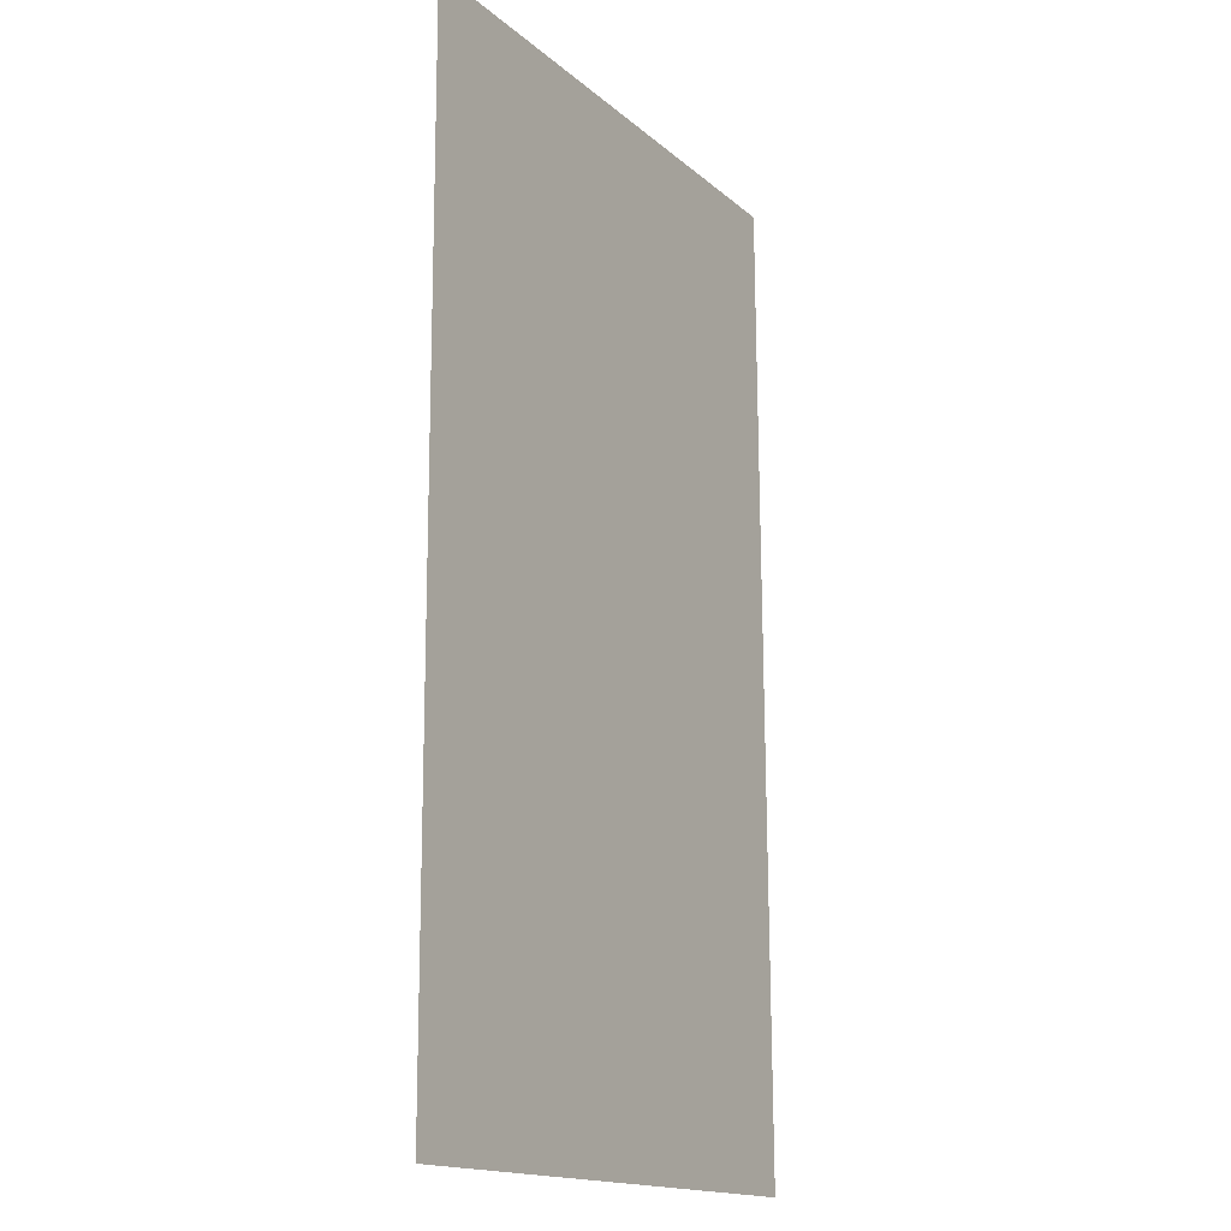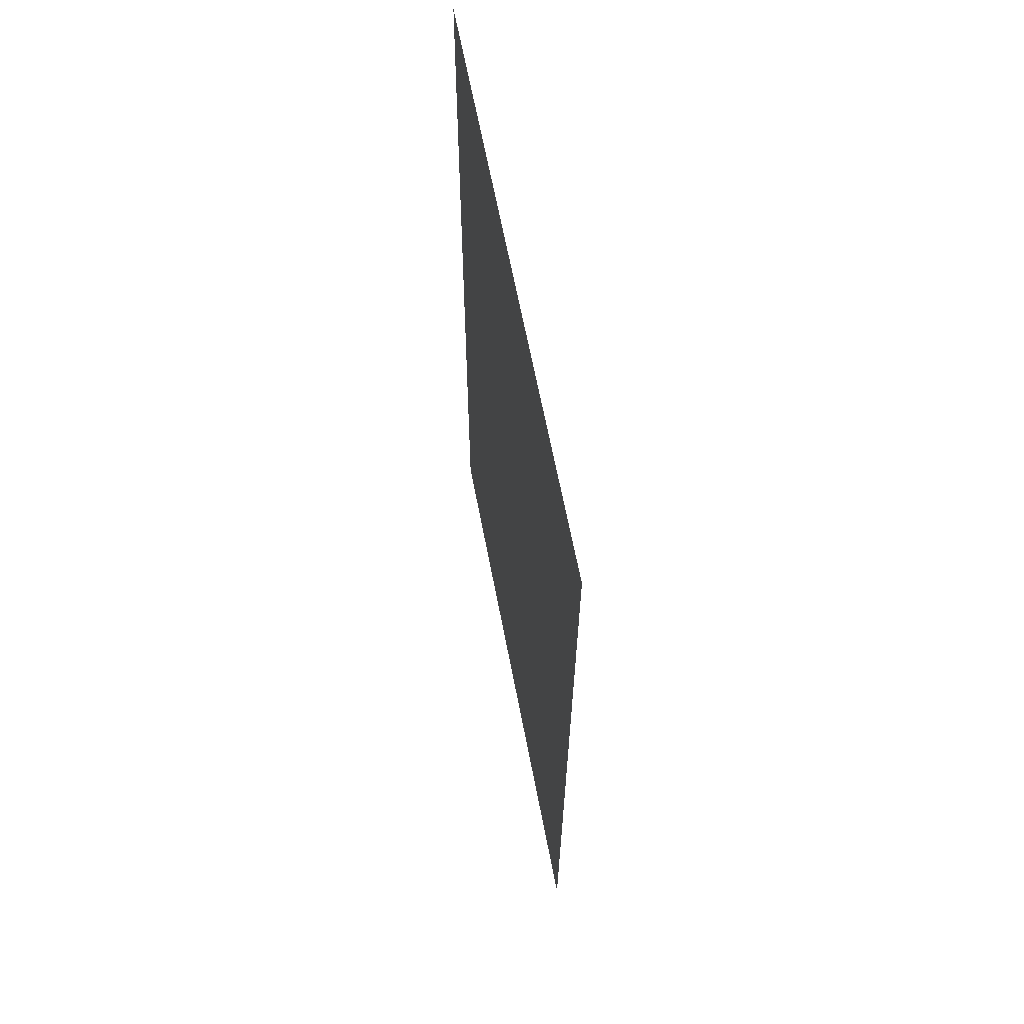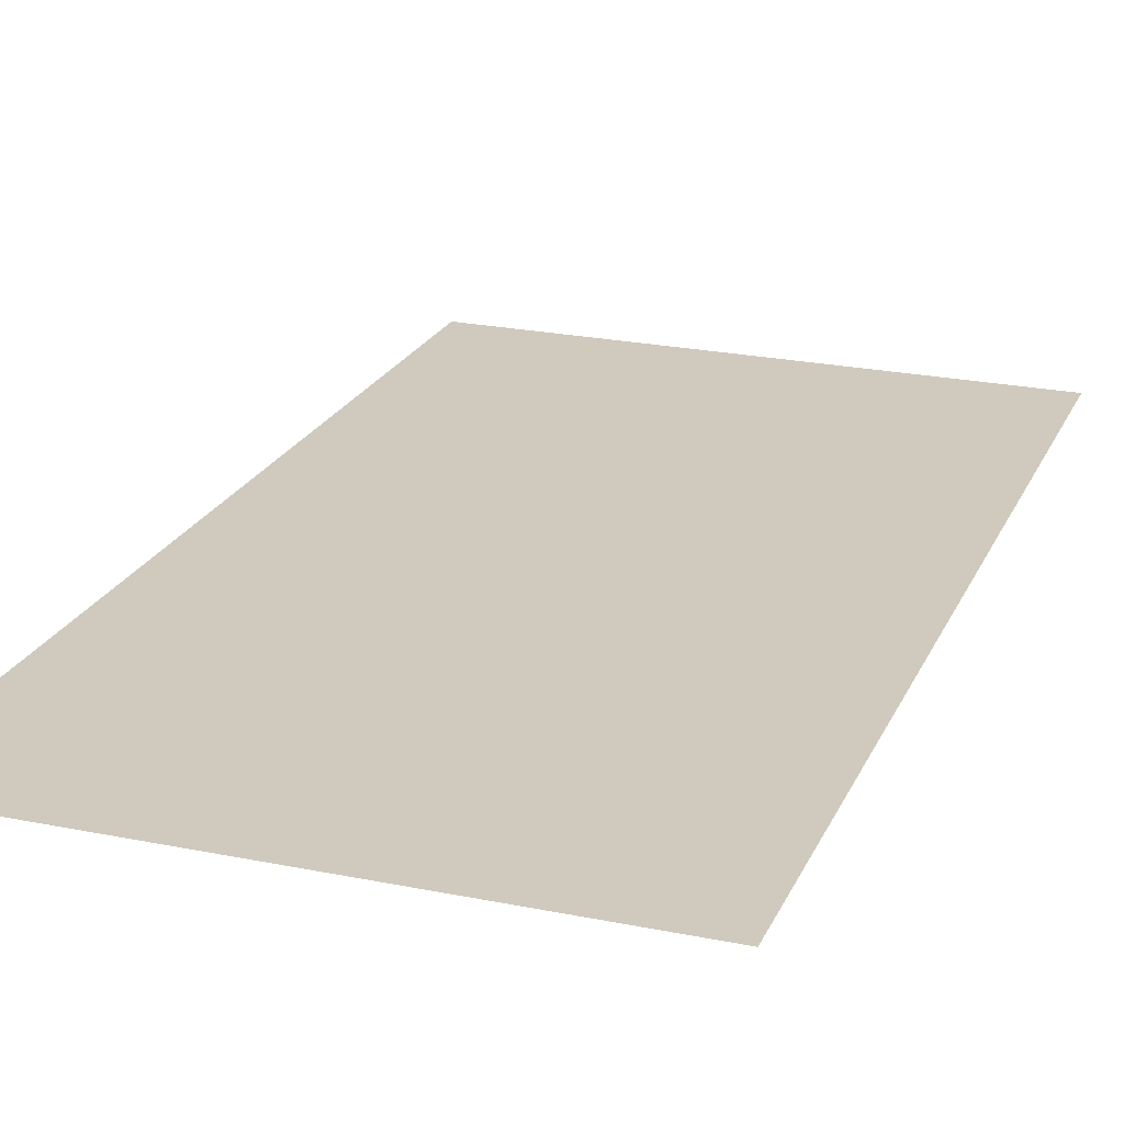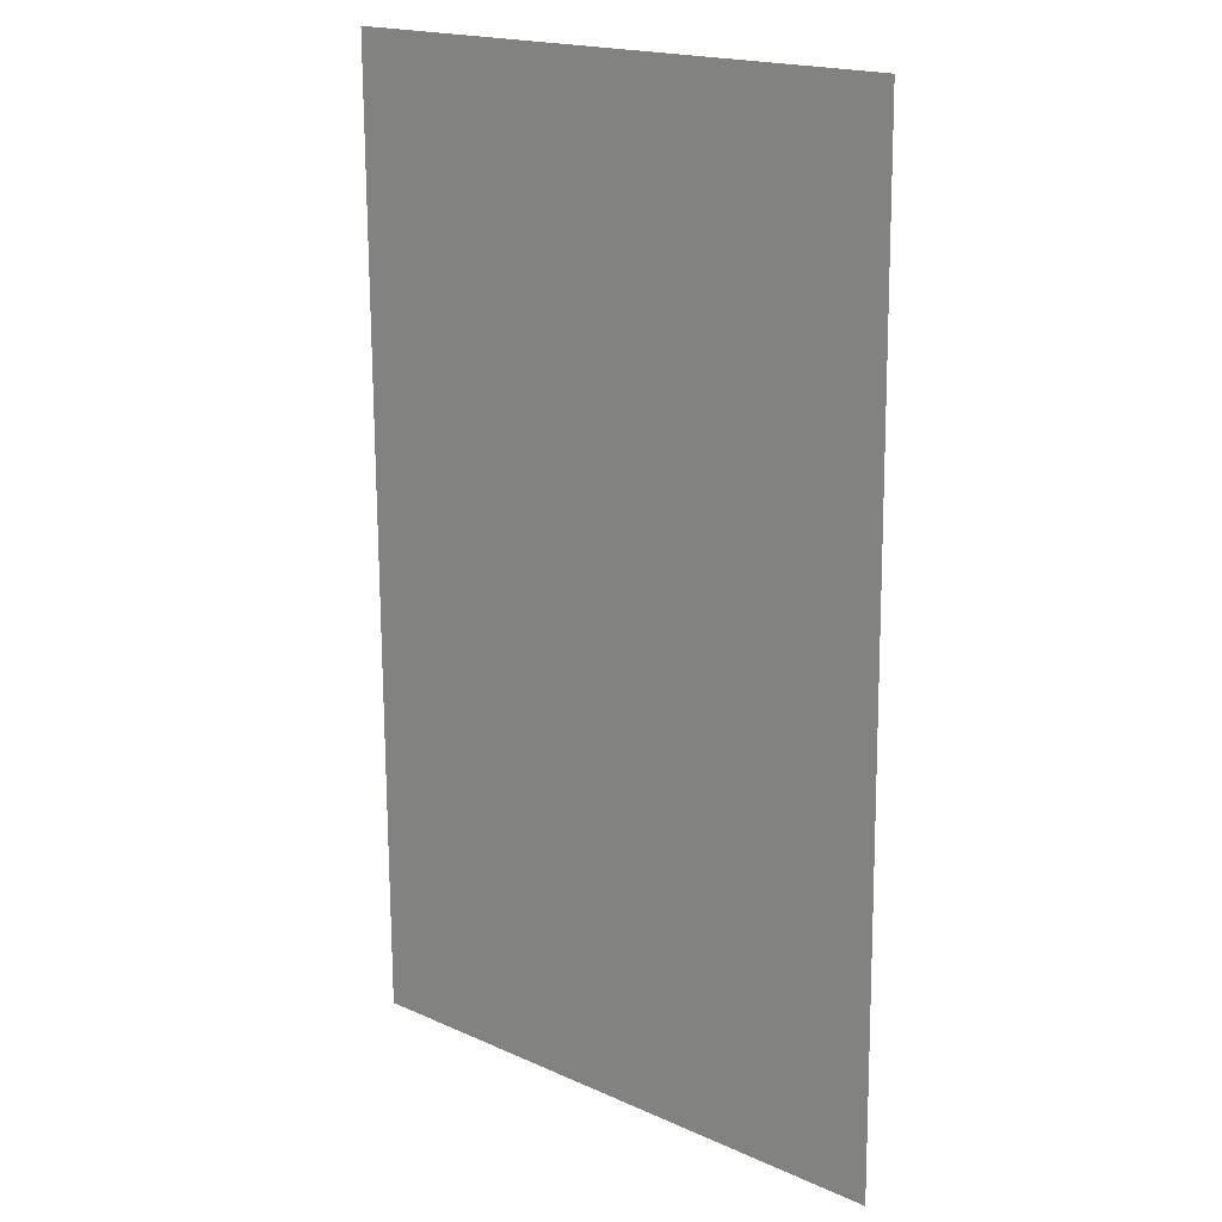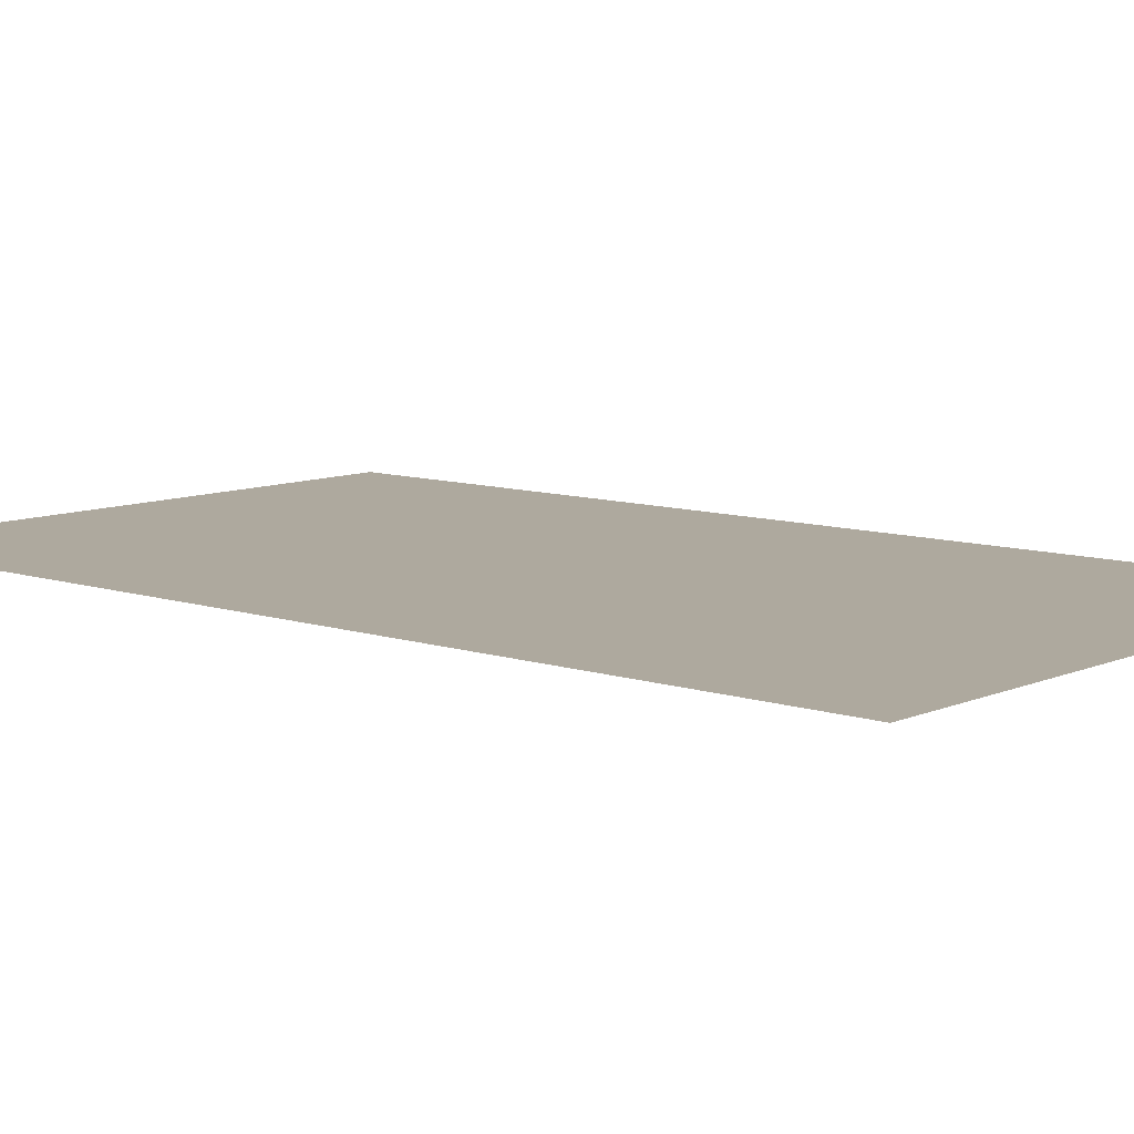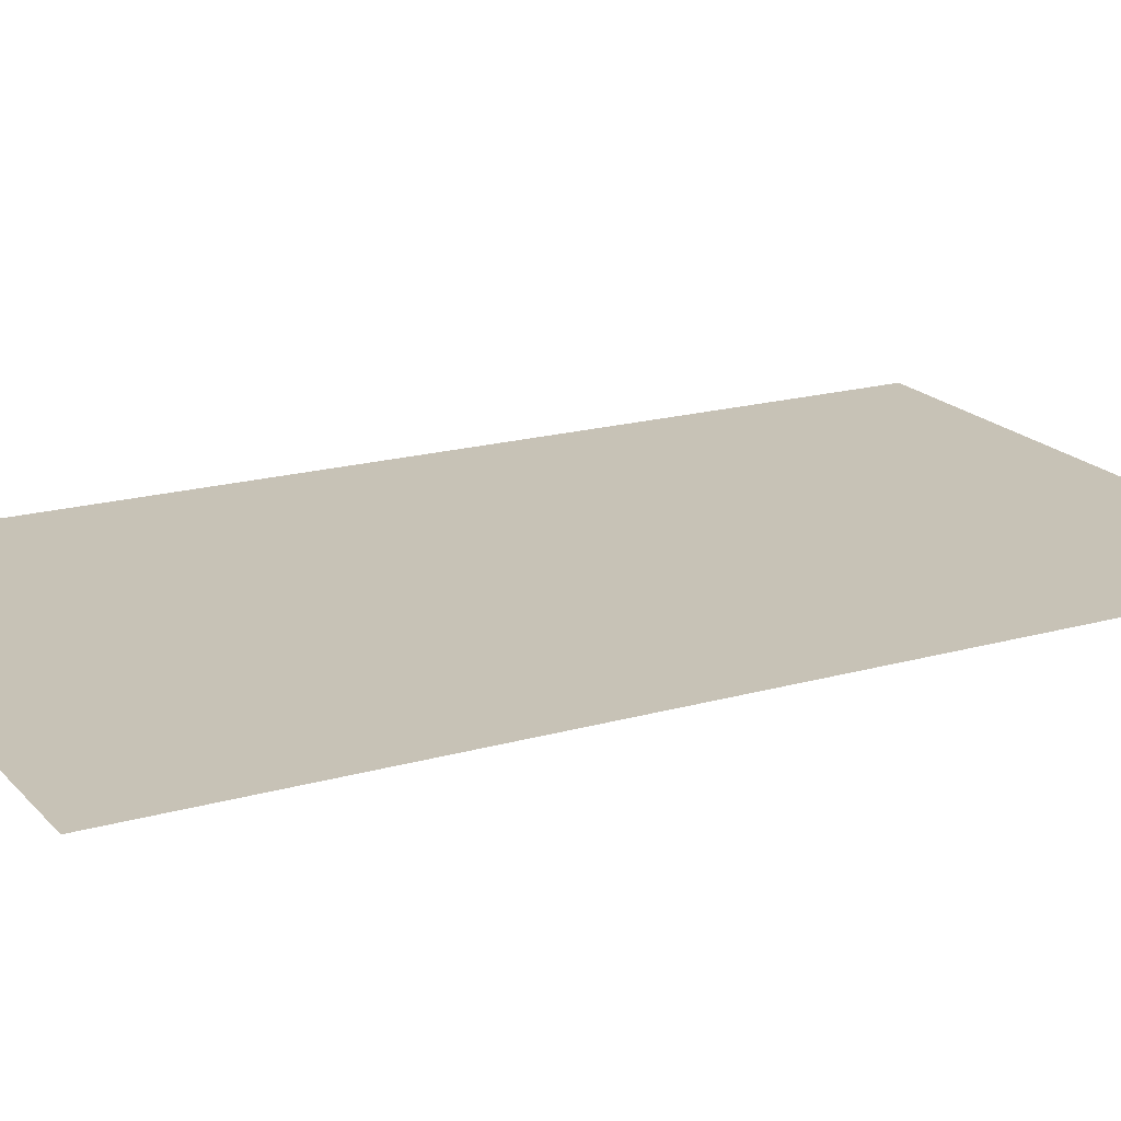
<metadata>
{"format":"obj","ext":"obj","renderer":"f3d","projection":"perspective","resolution":1024,"background":"white","views":[{"elev":-15.4,"azim":120.5,"up":"+Y"},{"elev":65.4,"azim":79.1,"up":"+Y"},{"elev":23.0,"azim":19.5,"up":"+Z"},{"elev":18.8,"azim":-140.2,"up":"+Y"},{"elev":9.1,"azim":-48.9,"up":"+Z"},{"elev":19.2,"azim":61.7,"up":"+Z"}]}
</metadata>
<code>
v 9.905 -1.982 0
v 9.885 -3.585 0
v 10.83 -3.577 0
v 10.84 -1.981 0
f 2 3 1
f 3 4 1

</code>
